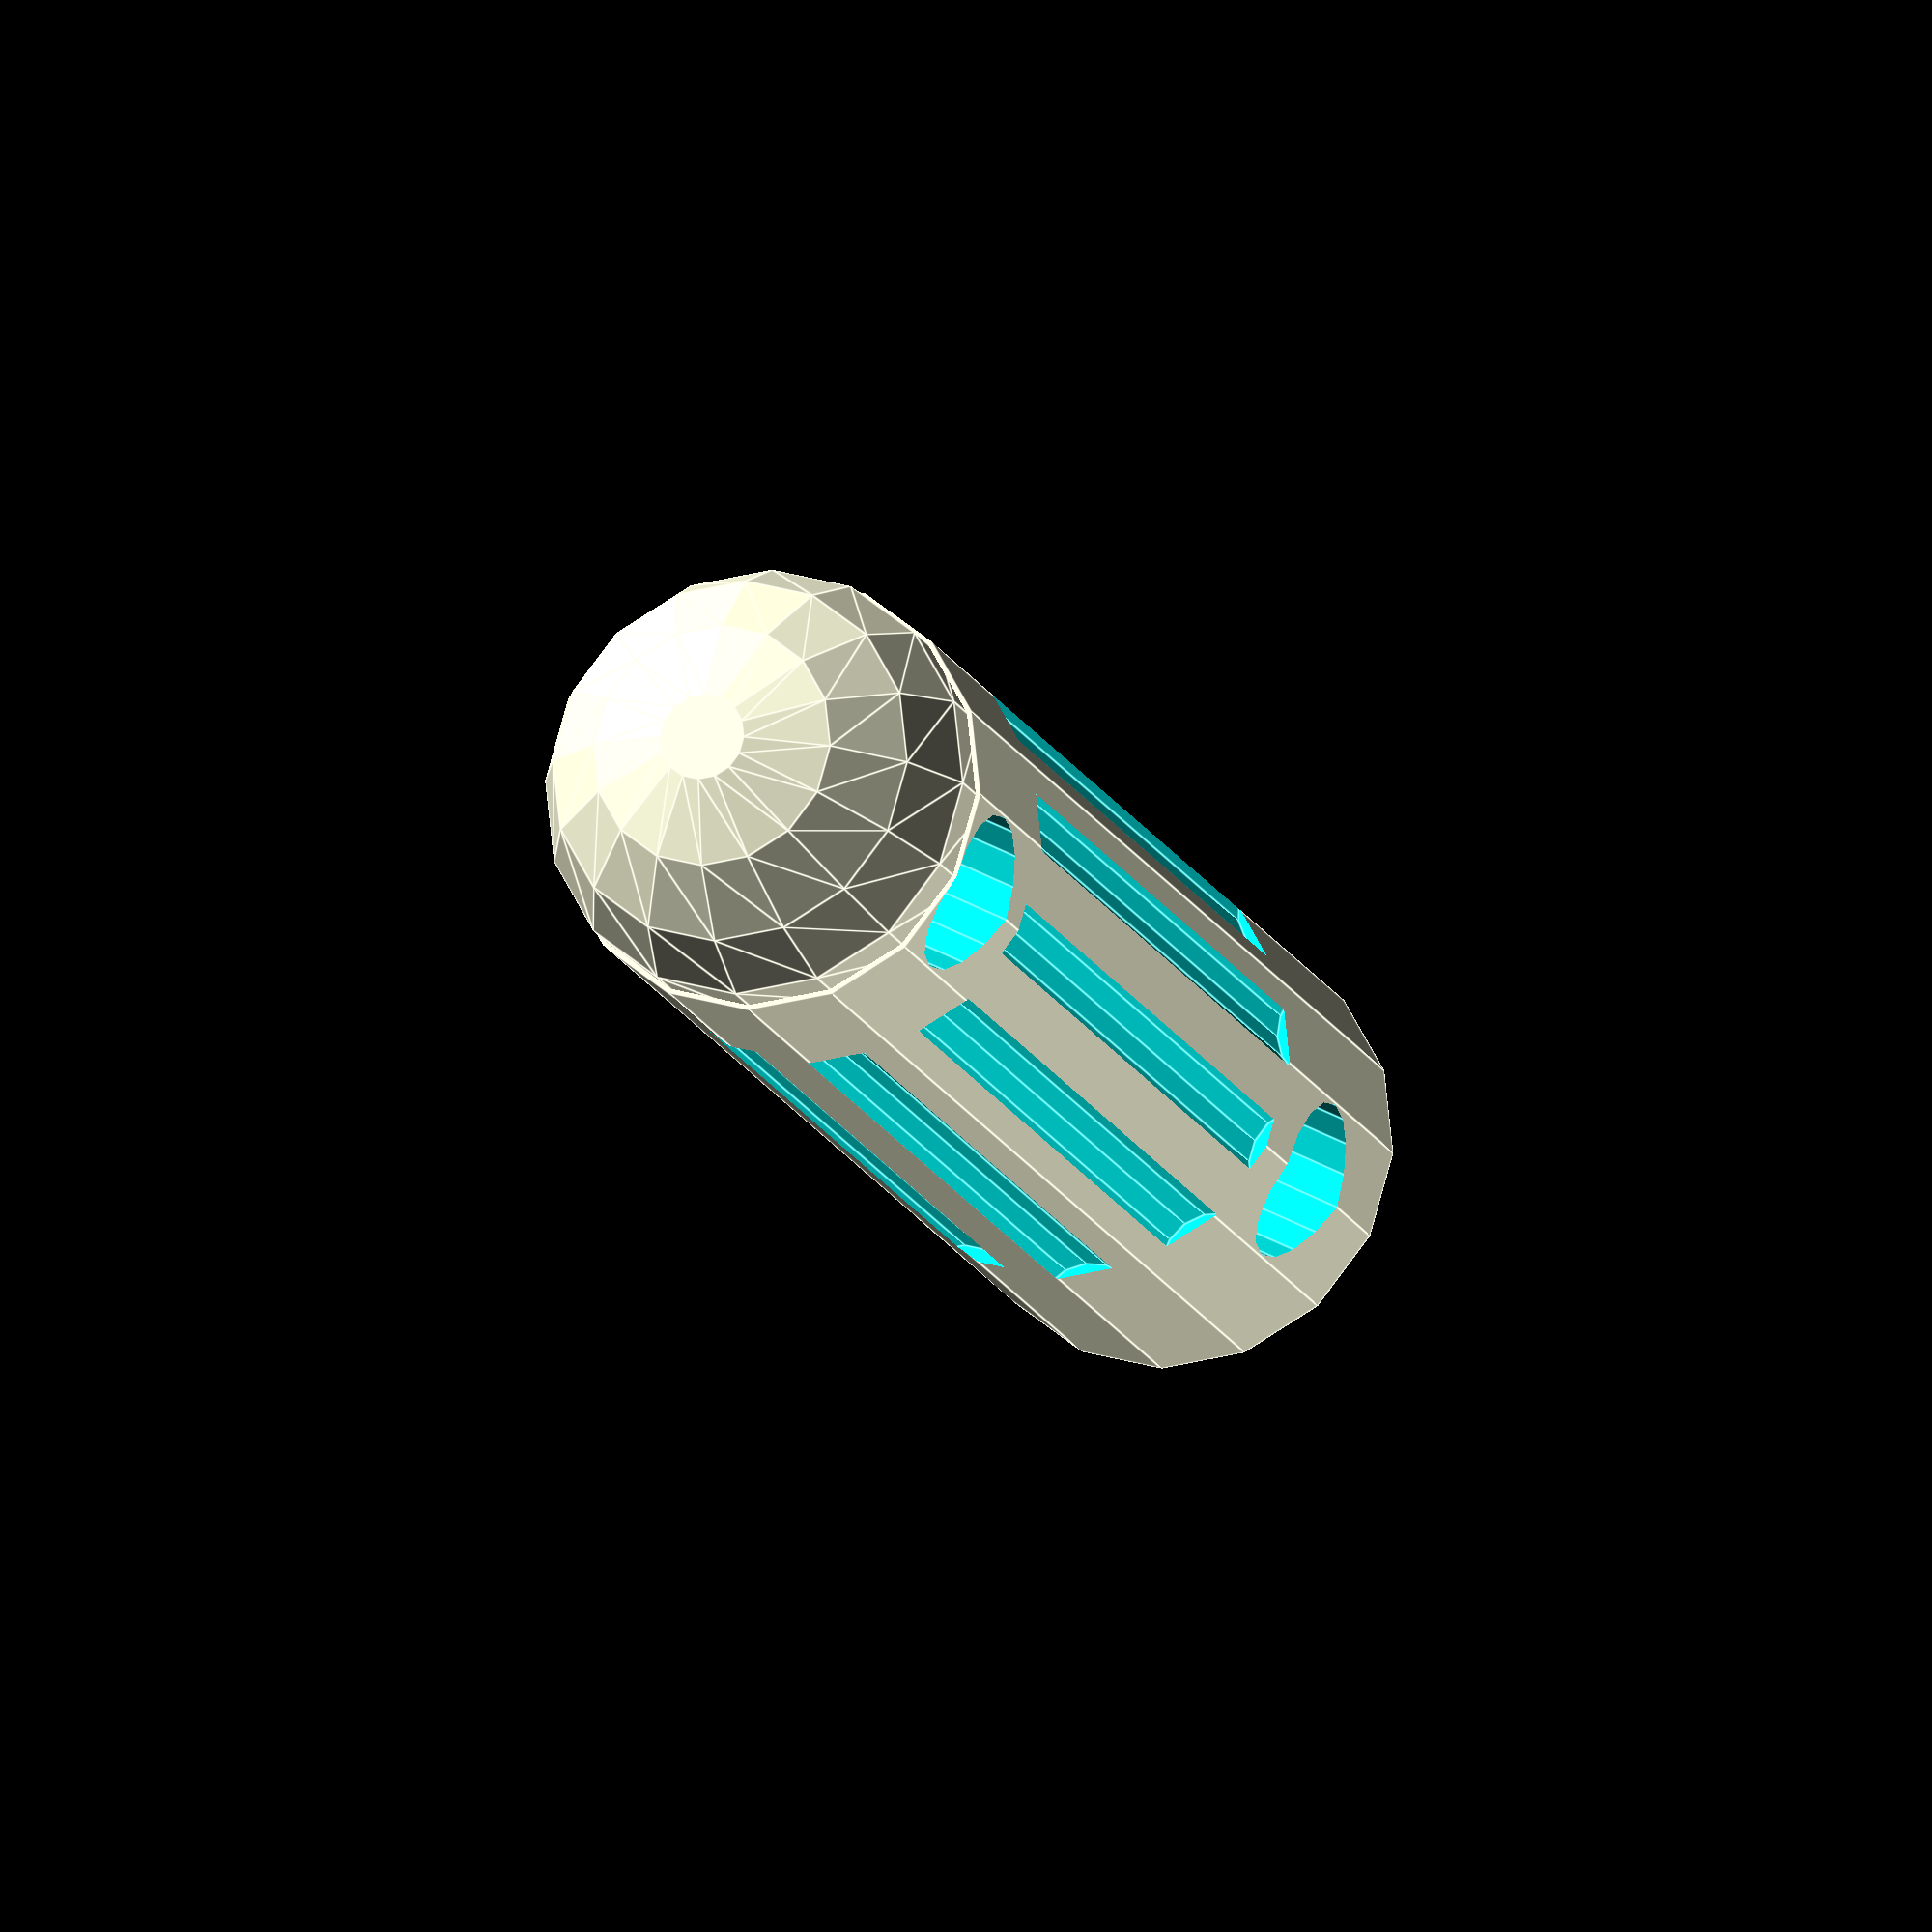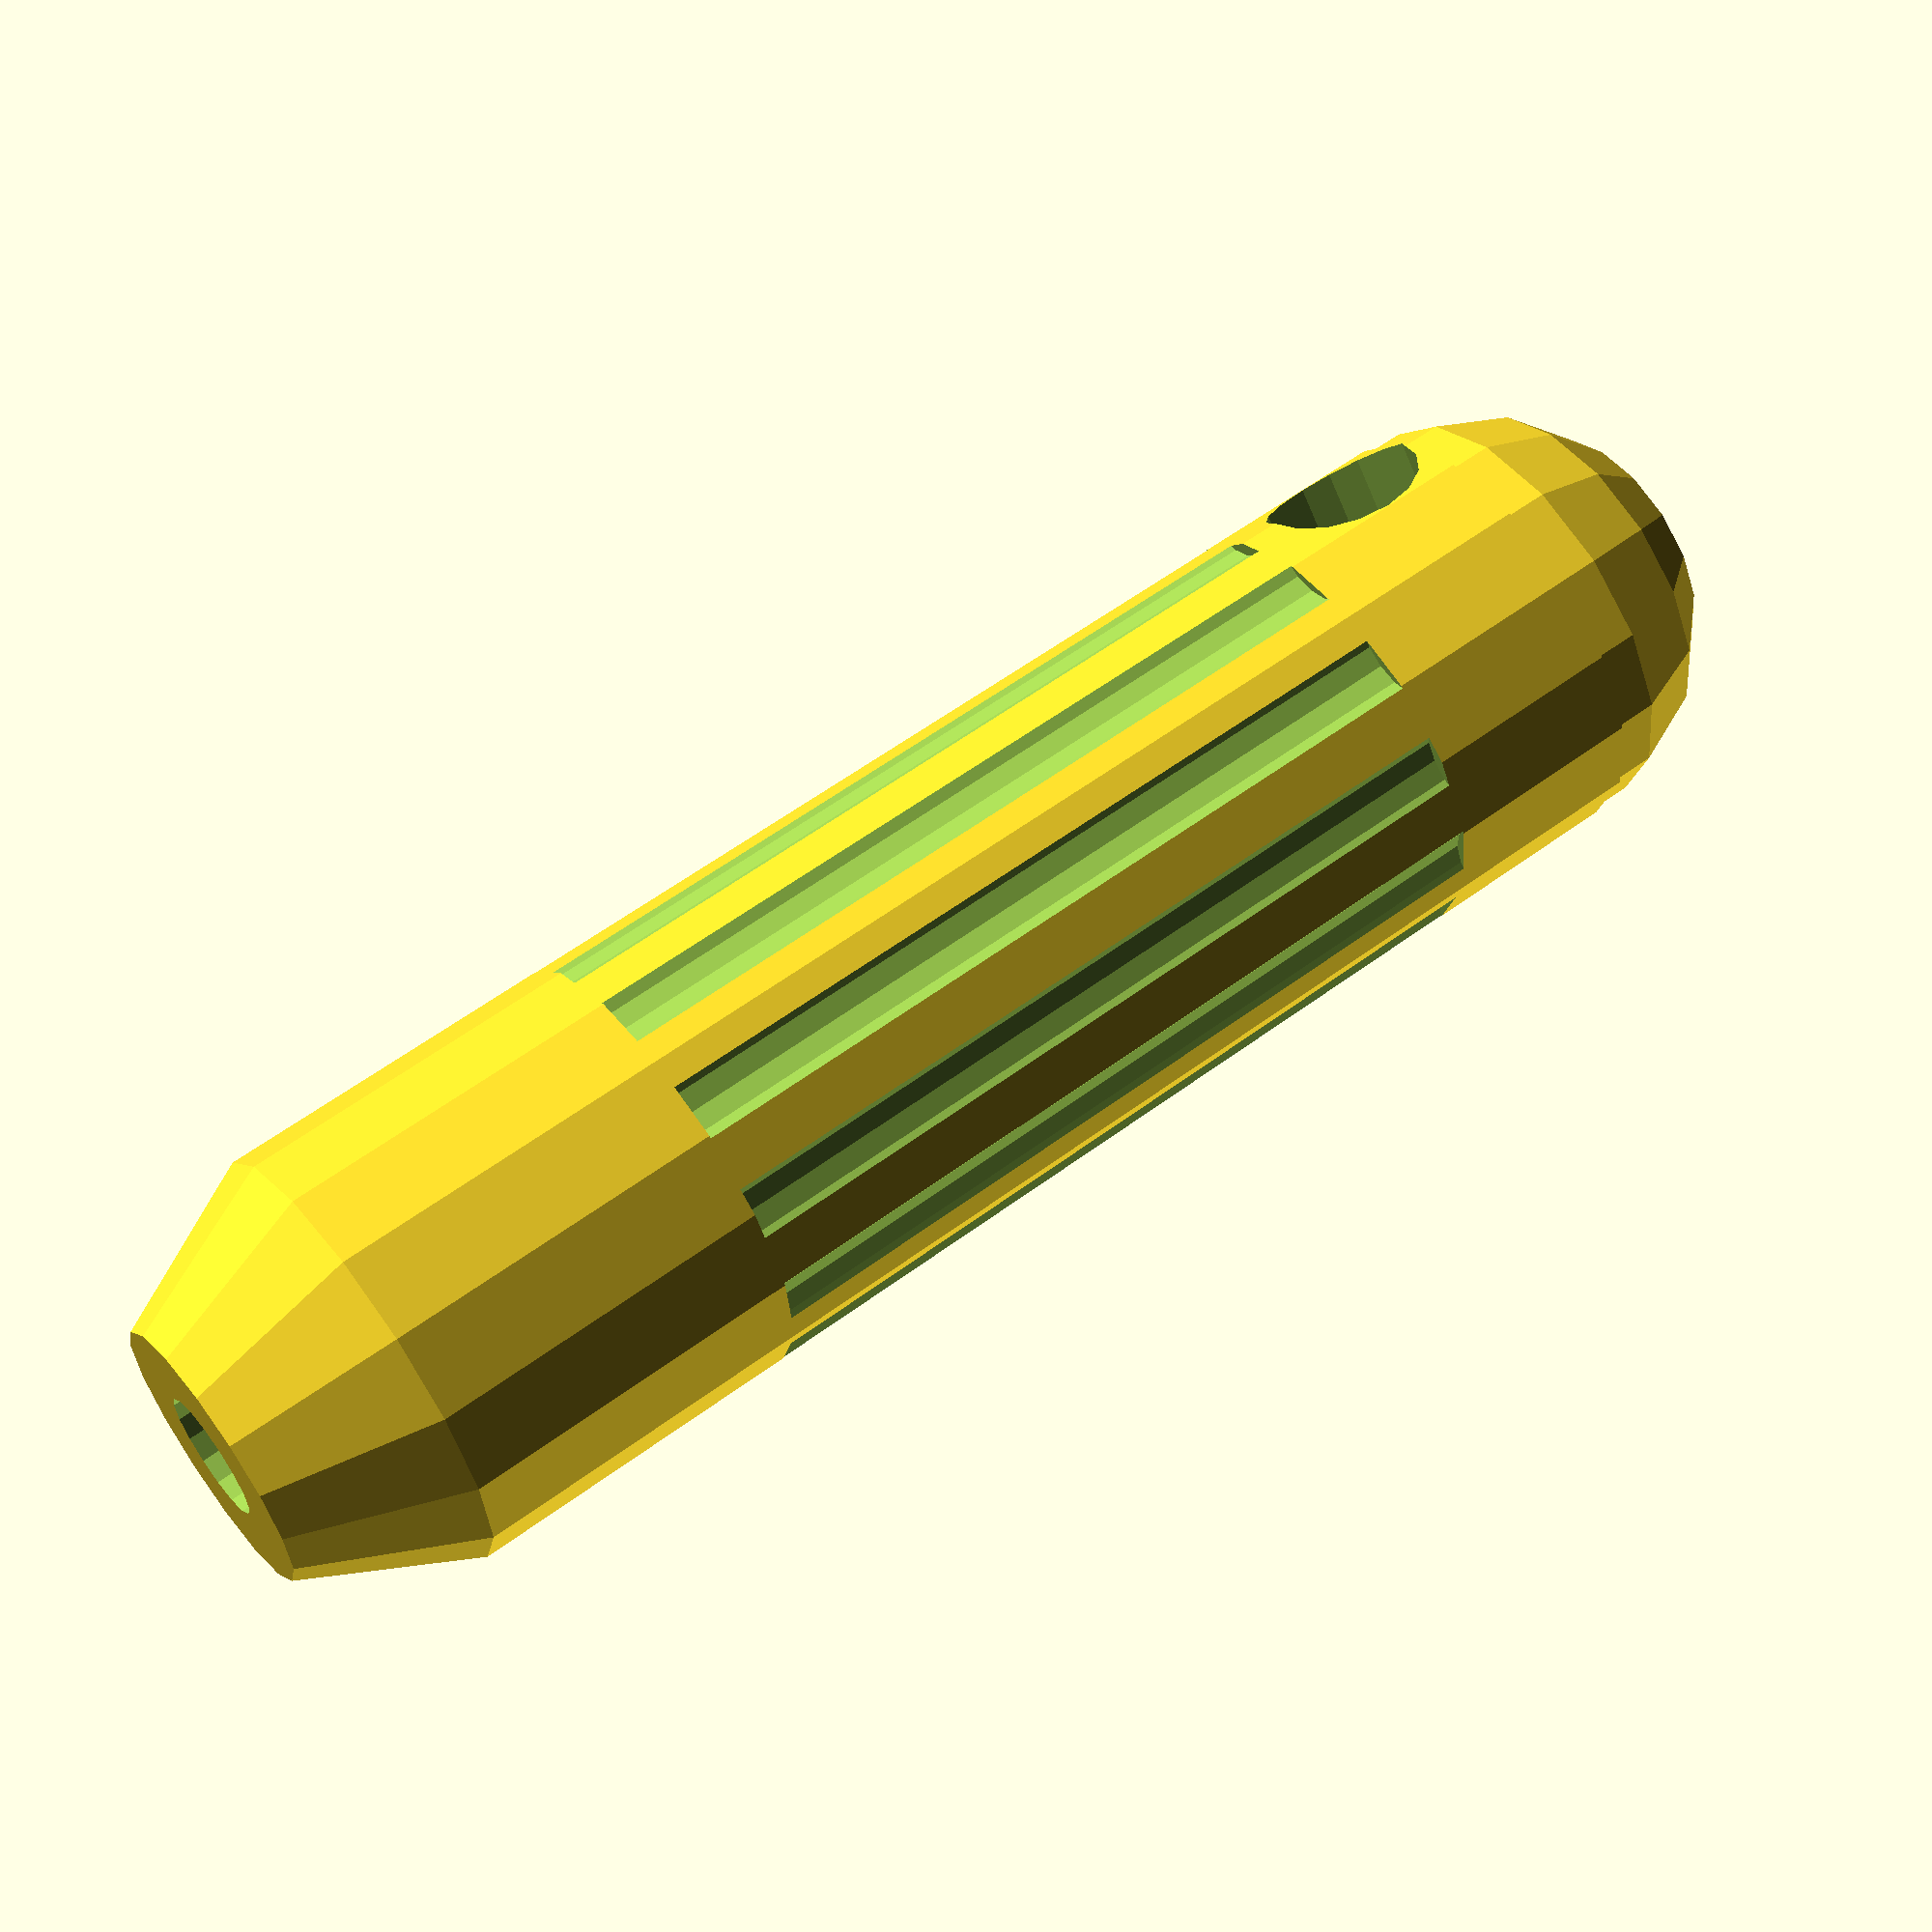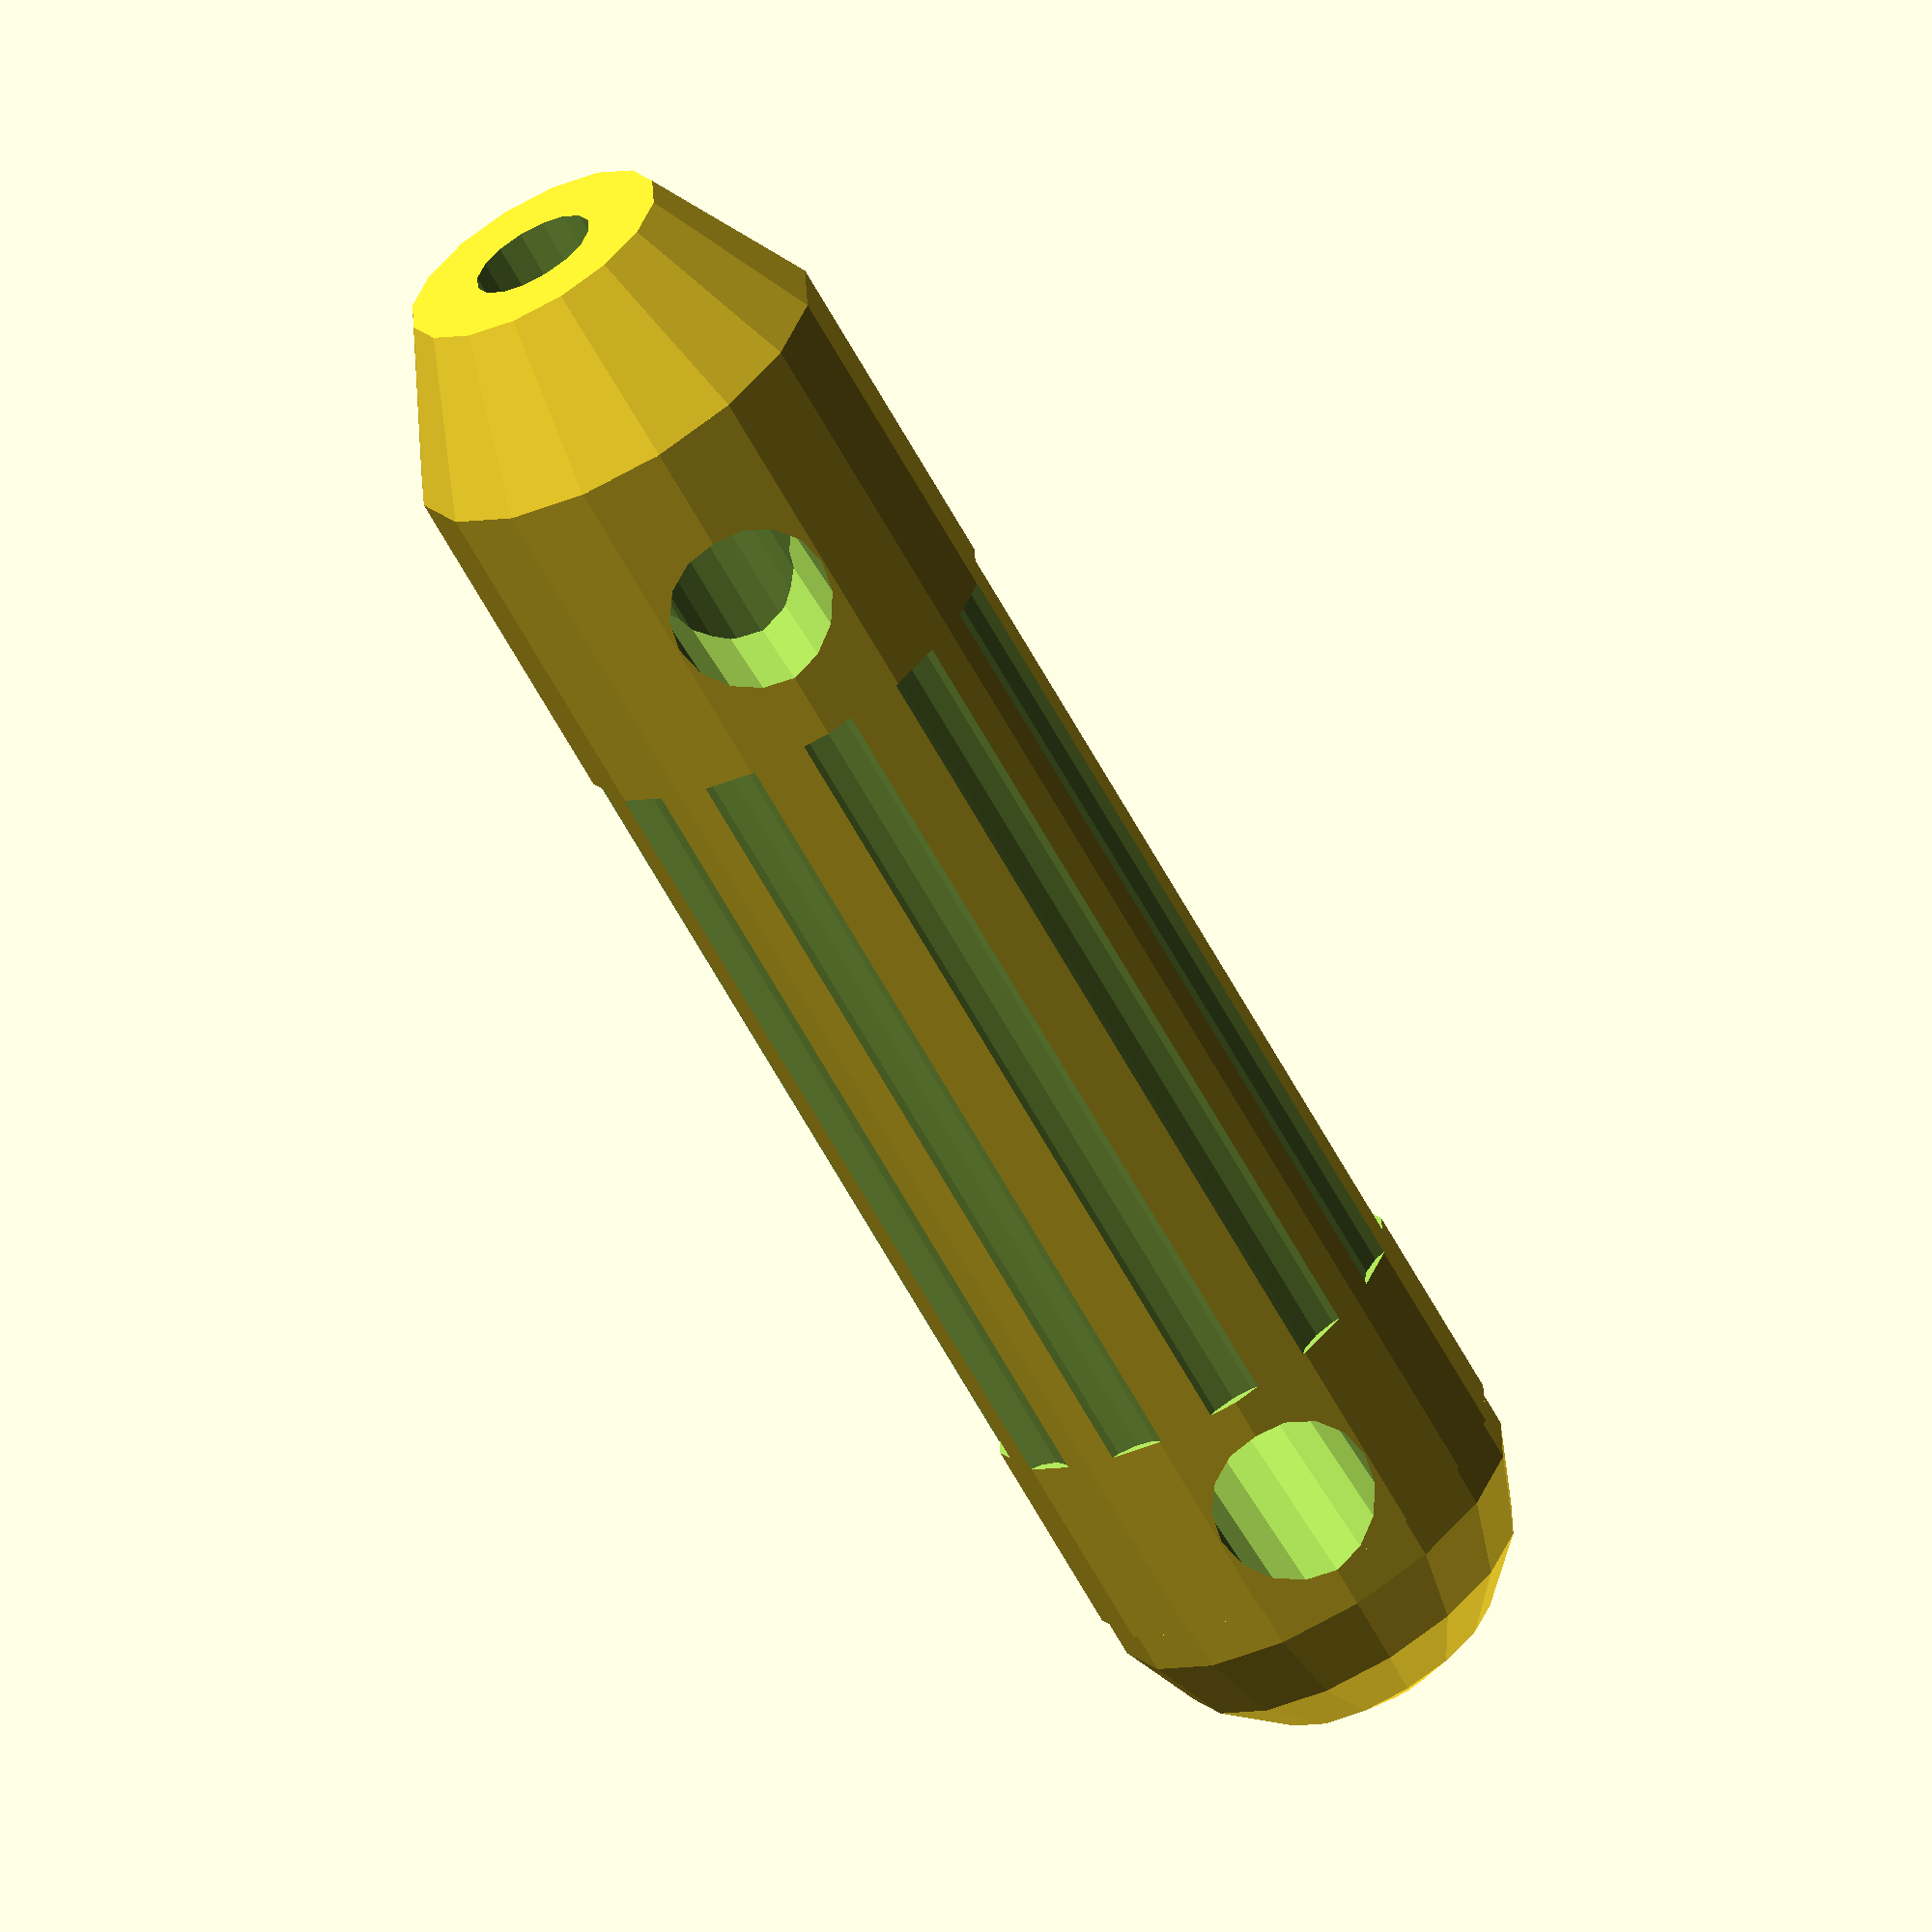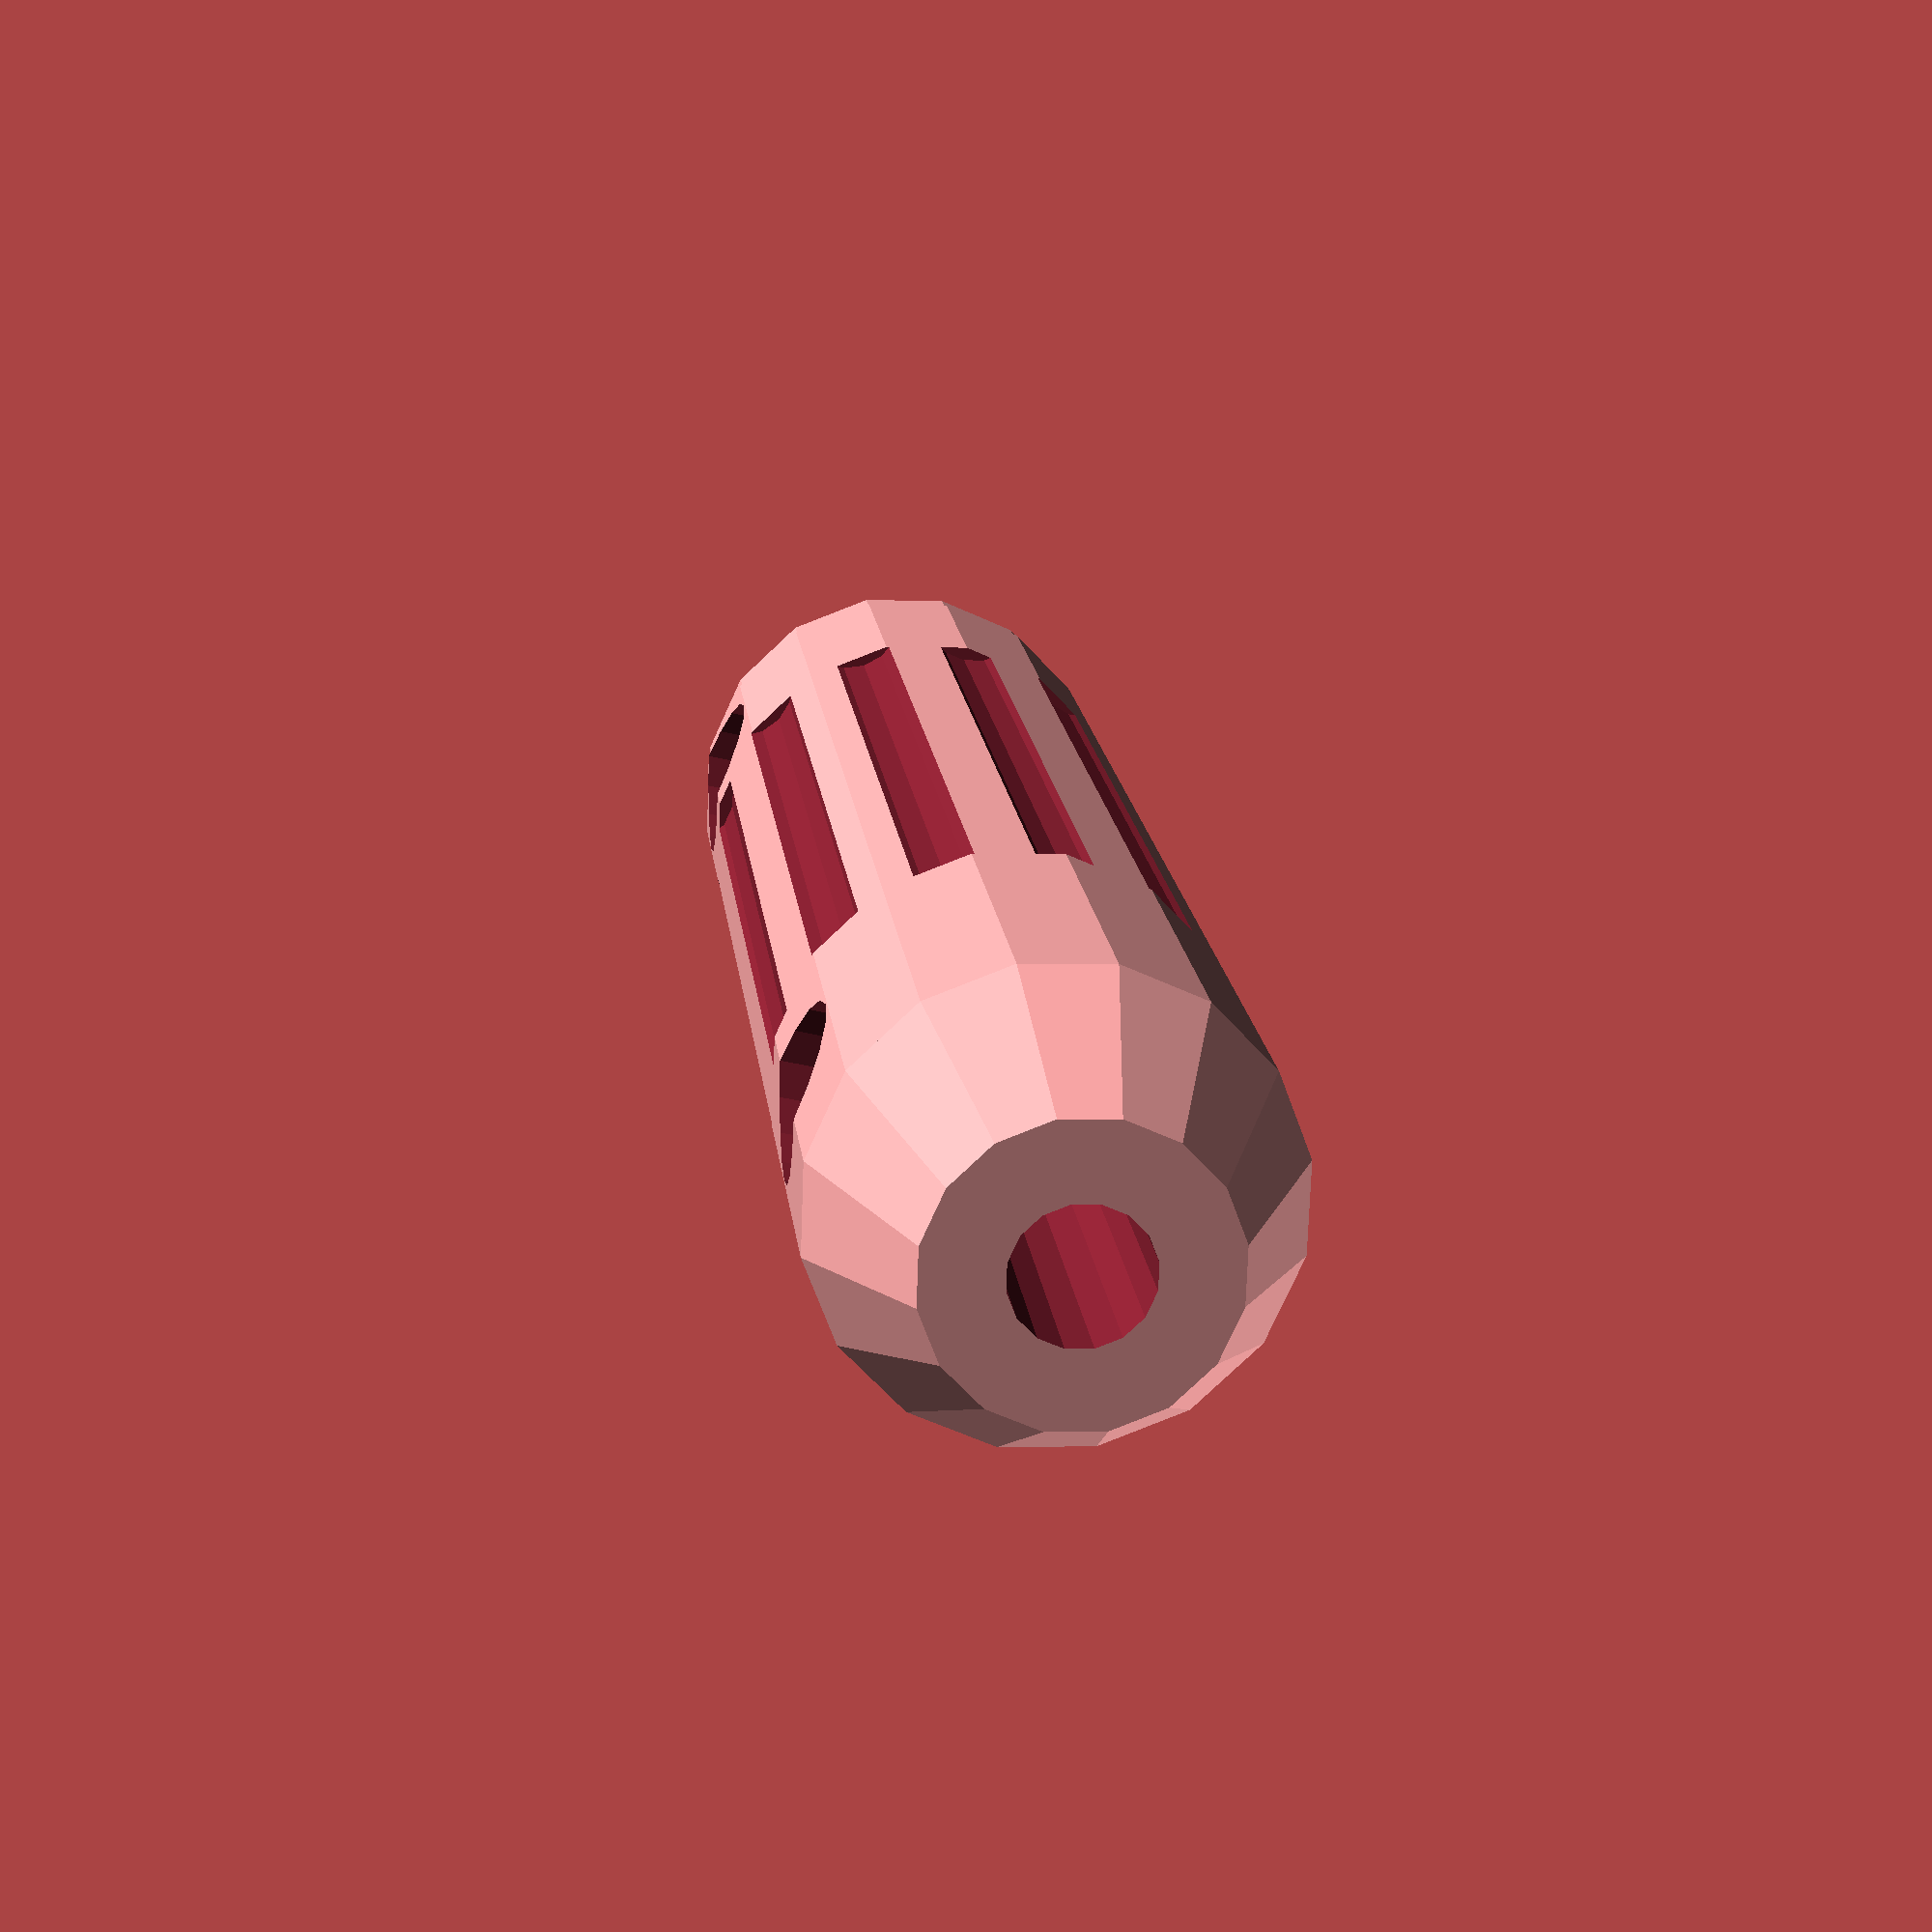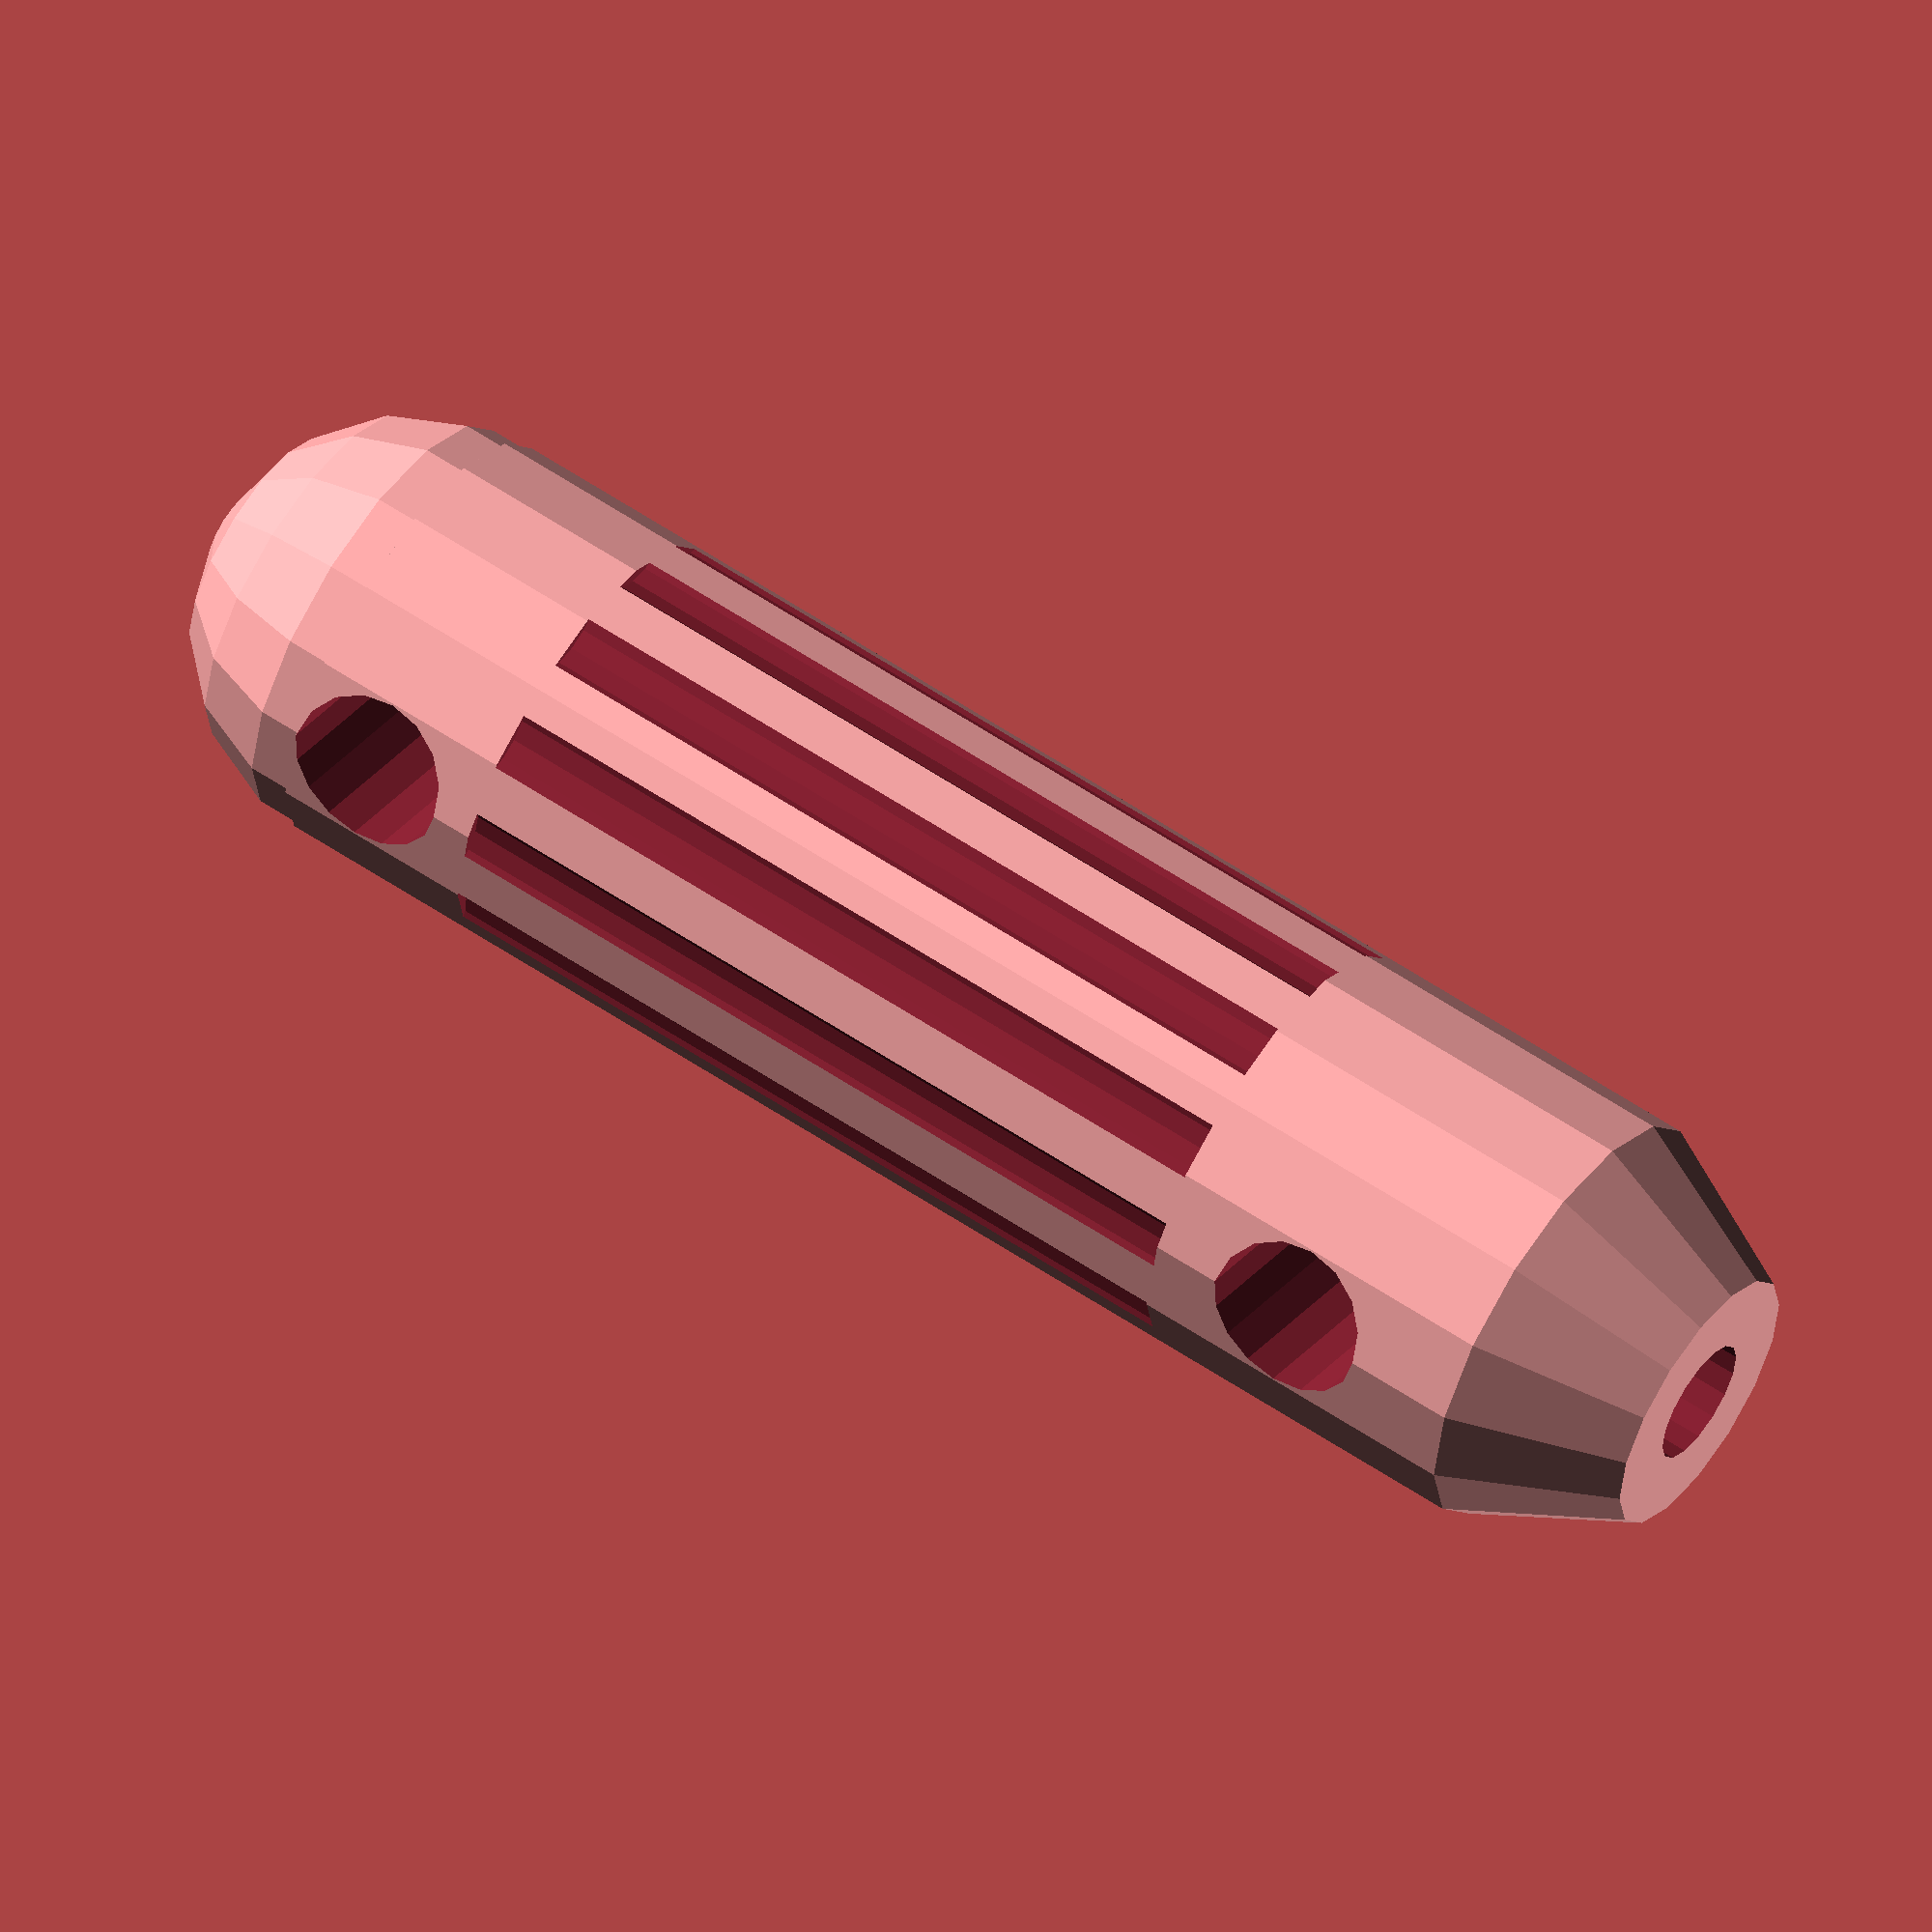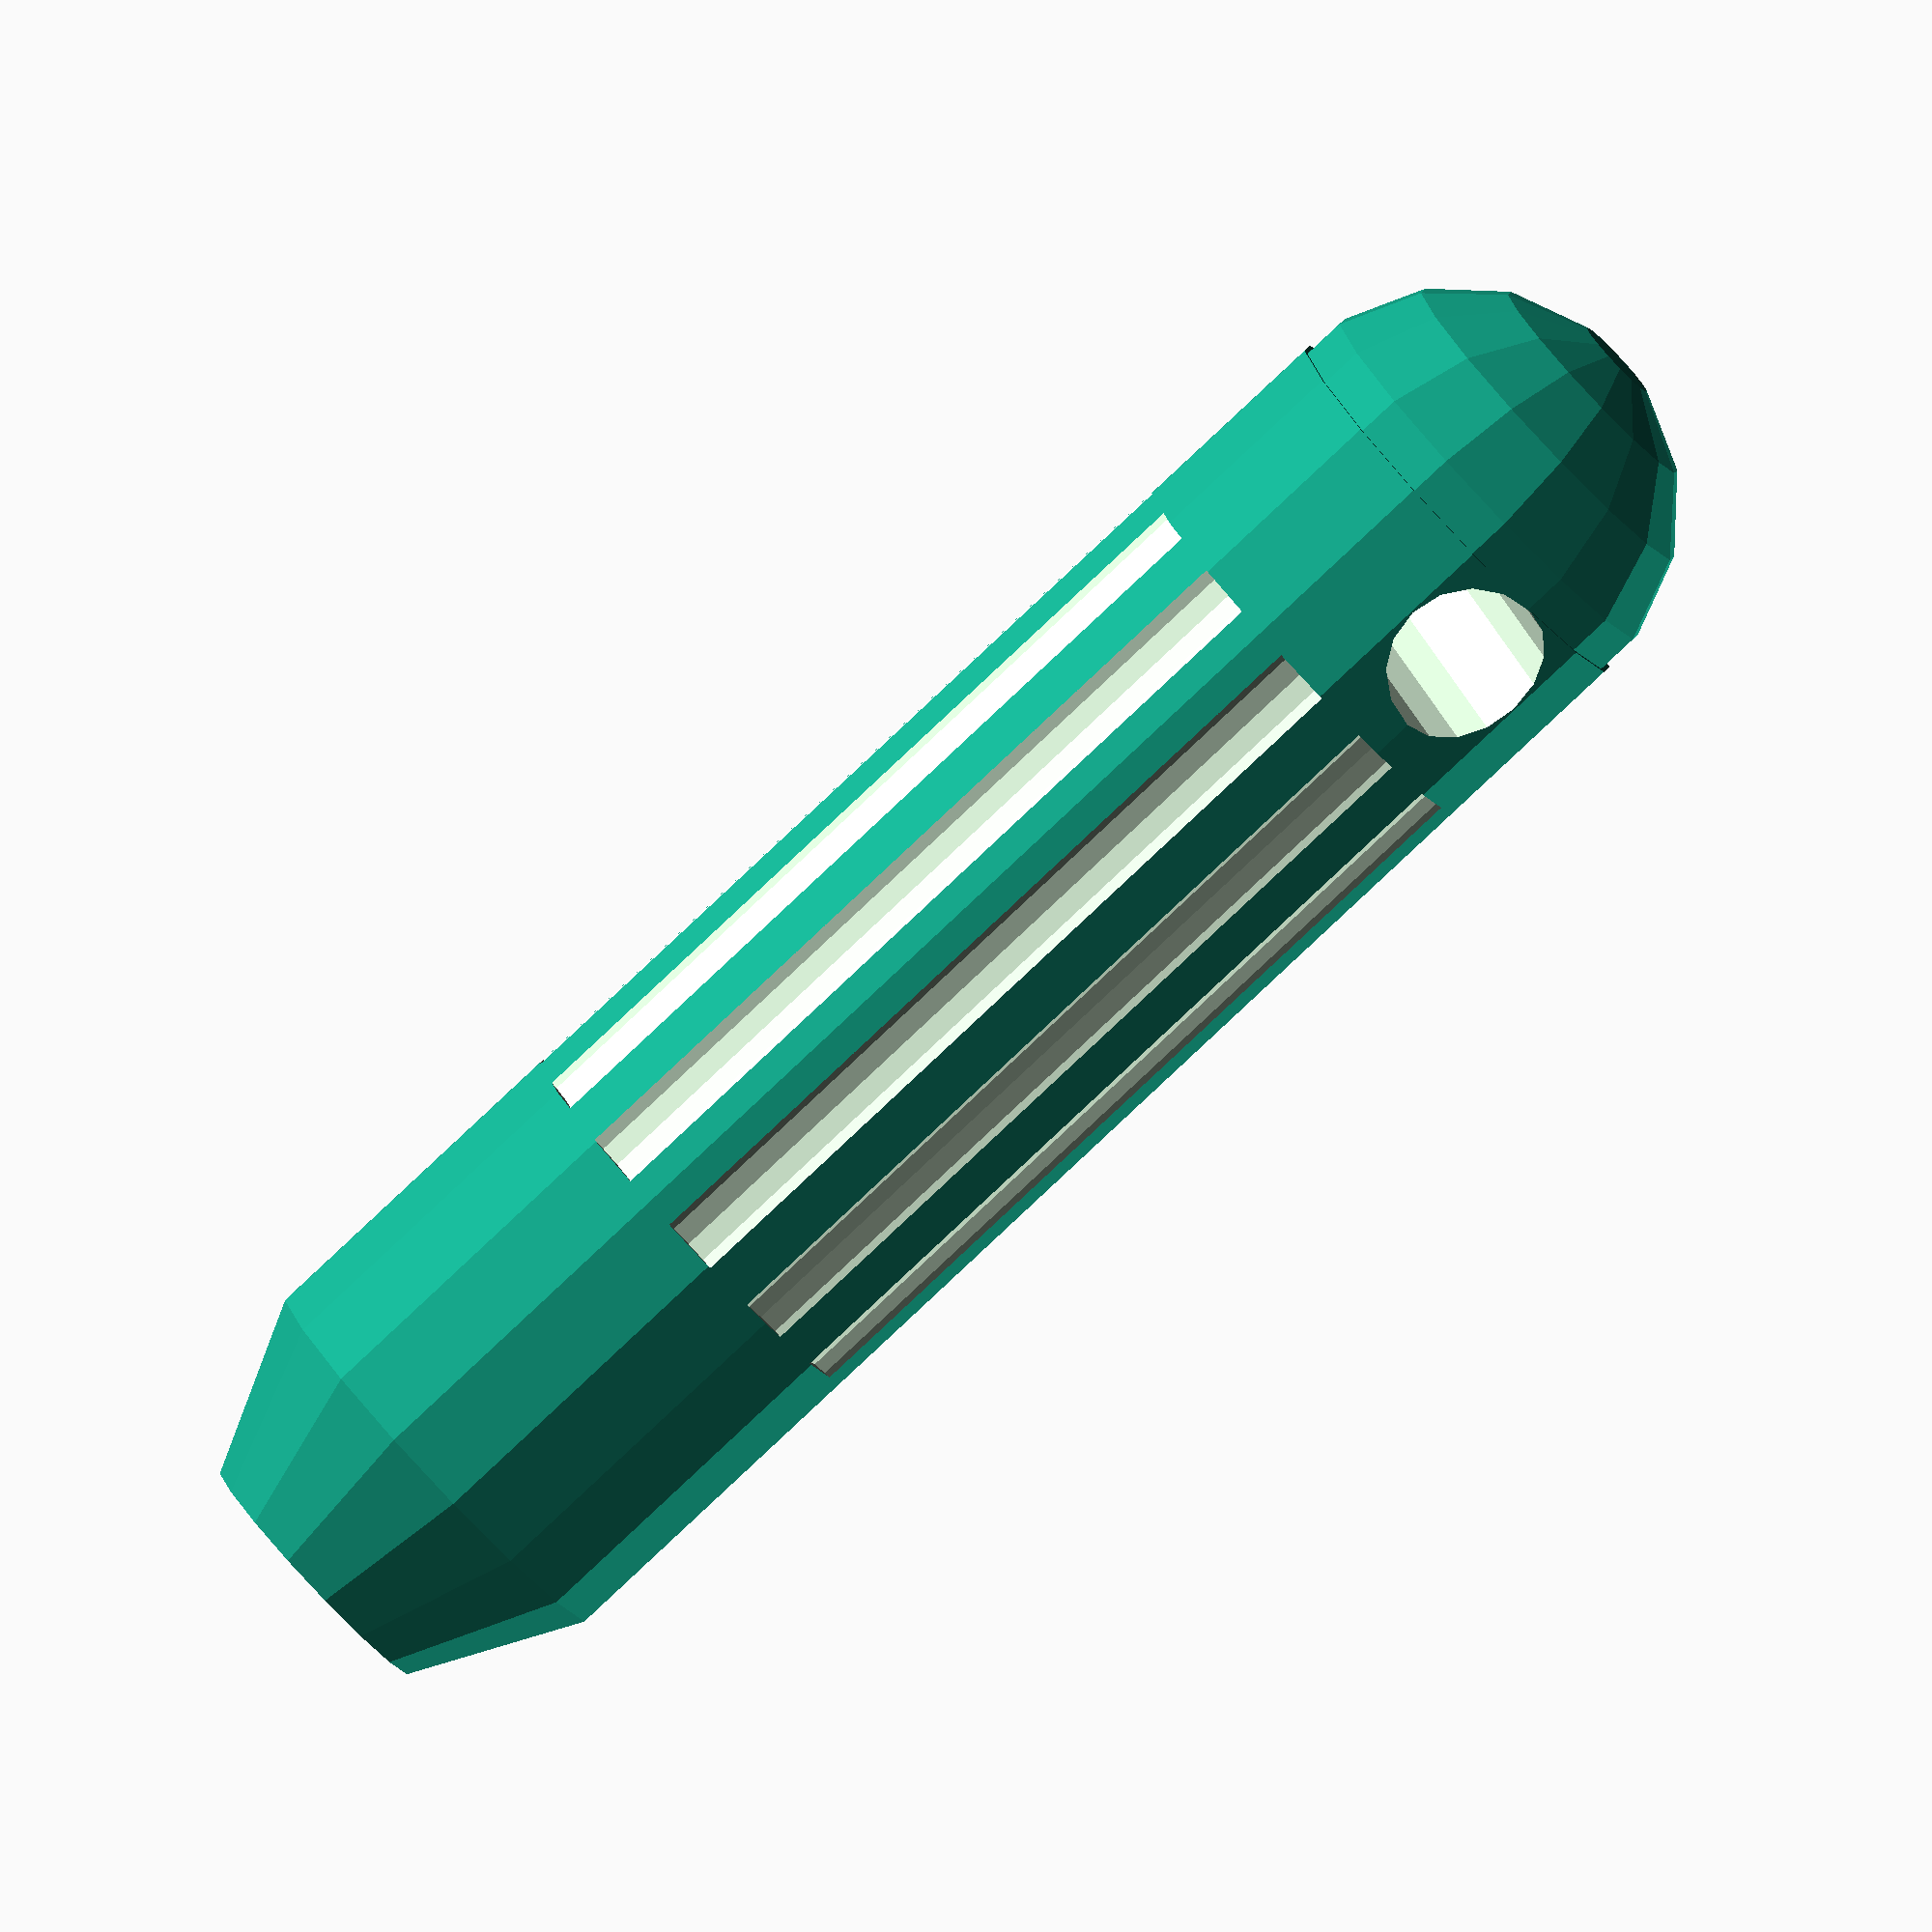
<openscad>
// Author: Martin Cloutier
// Date  : 2017-02-08
// Email : mxclouti@gmail.com

$fn=16;  // Adjust

HoleSize = 2.0;  // Adjust
HoleRadius = (2*HoleSize)/sqrt(3)/2;

module handle()
{
    union()
    {
      cylinder(r=4,h=25,center=true);   
      translate([0,0,12.5]) sphere(r=4);
      translate([0,0,-14.0]) cylinder(h=3,r1=2.5,r2=4,center=true);
    }
}

difference()
{
  handle();
  translate([0,0,-5]) cylinder(r=HoleRadius,h=25,center=true);    
  for (a = [0 : 30 : 359])
  {
    rotate([0, 0, -a])
    translate([0, 4.75, 1.25])
    cylinder(r=1.0,h=15,center=true);
  }   
  
  rotate([90,0,0])
  translate([0,11,0])
  cylinder(r=1.5,h=20,center=true);
  
  rotate([90,0,0])
  translate([0,-9,5])
  cylinder(r=1.5,h=10,center=true);
}



</openscad>
<views>
elev=15.6 azim=297.5 roll=17.2 proj=o view=edges
elev=121.1 azim=221.2 roll=307.2 proj=p view=wireframe
elev=245.7 azim=193.2 roll=331.0 proj=o view=solid
elev=343.2 azim=256.7 roll=173.8 proj=p view=solid
elev=301.2 azim=246.5 roll=124.8 proj=o view=wireframe
elev=262.6 azim=331.5 roll=226.8 proj=o view=wireframe
</views>
